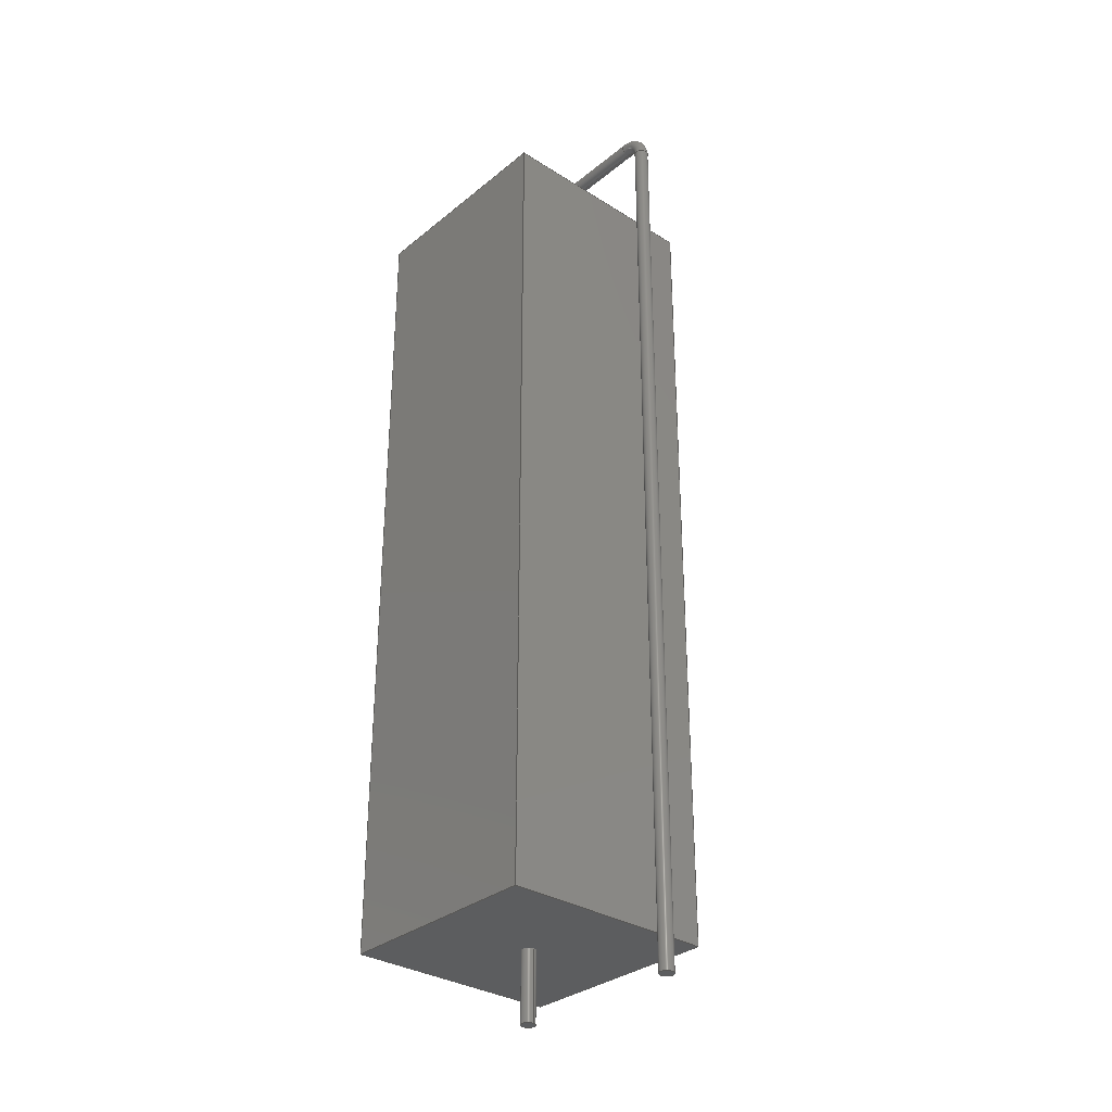
<metadata>
{"format":"step","ext":"step","renderer":"f3d","projection":"perspective","resolution":1024,"background":"white","views":[{"elev":-32.0,"azim":48.5,"up":"+Z"}]}
</metadata>
<code>
ISO-10303-21;
DATA;
#1 = APPLICATION_PROTOCOL_DEFINITION('committee draft',
'automotive_design',1997,#2);
#2 = APPLICATION_CONTEXT(
'core data for automotive mechanical design processes');
#3 = SHAPE_DEFINITION_REPRESENTATION(#4,#10);
#4 = PRODUCT_DEFINITION_SHAPE('','',#5);
#5 = PRODUCT_DEFINITION('design','',#6,#9);
#6 = PRODUCT_DEFINITION_FORMATION('','',#7);
#7 = PRODUCT('ASSEMBLY','ASSEMBLY','',(#8));
#8 = MECHANICAL_CONTEXT('',#2,'mechanical');
#9 = PRODUCT_DEFINITION_CONTEXT('part definition',#2,'design');
#10 = SHAPE_REPRESENTATION('',(#11,#15),#19);
#11 = AXIS2_PLACEMENT_3D('',#12,#13,#14);
#12 = CARTESIAN_POINT('',(0,0,0));
#13 = DIRECTION('',(0,0,1));
#14 = DIRECTION('',(1,0,-0));
#15 = AXIS2_PLACEMENT_3D('',#16,#17,#18);
#16 = CARTESIAN_POINT('',(0,0,0));
#17 = DIRECTION('',(0,0,1));
#18 = DIRECTION('',(1,0,0));
#19 = ( GEOMETRIC_REPRESENTATION_CONTEXT(3)
GLOBAL_UNCERTAINTY_ASSIGNED_CONTEXT((#23)) GLOBAL_UNIT_ASSIGNED_CONTEXT(
(#20,#21,#22)) REPRESENTATION_CONTEXT('Context #1',
'3D Context with UNIT and UNCERTAINTY') );
#20 = ( LENGTH_UNIT() NAMED_UNIT(*) SI_UNIT(.MILLI.,.METRE.) );
#21 = ( NAMED_UNIT(*) PLANE_ANGLE_UNIT() SI_UNIT($,.RADIAN.) );
#22 = ( NAMED_UNIT(*) SI_UNIT($,.STERADIAN.) SOLID_ANGLE_UNIT() );
#23 = UNCERTAINTY_MEASURE_WITH_UNIT(LENGTH_MEASURE(1e-07),#20,
'distance_accuracy_value','confusion accuracy');
#24 = PRODUCT_TYPE('part',$,(#7));
#25 = ADVANCED_BREP_SHAPE_REPRESENTATION('',(#11,#26),#368);
#26 = MANIFOLD_SOLID_BREP('',#27);
#27 = CLOSED_SHELL('',(#28,#68,#99,#130,#158,#186,#198,#223,#248,#257,
#283,#308,#334,#359));
#28 = ADVANCED_FACE('',(#29),#63,.F.);
#29 = FACE_BOUND('',#30,.F.);
#30 = EDGE_LOOP('',(#31,#41,#49,#57));
#31 = ORIENTED_EDGE('',*,*,#32,.T.);
#32 = EDGE_CURVE('',#33,#35,#37,.T.);
#33 = VERTEX_POINT('',#34);
#34 = CARTESIAN_POINT('',(-6.25,-6.25,1));
#35 = VERTEX_POINT('',#36);
#36 = CARTESIAN_POINT('',(-6.25,-6.25,49));
#37 = LINE('',#38,#39);
#38 = CARTESIAN_POINT('',(-6.25,-6.25,1));
#39 = VECTOR('',#40,1);
#40 = DIRECTION('',(0,0,1));
#41 = ORIENTED_EDGE('',*,*,#42,.T.);
#42 = EDGE_CURVE('',#35,#43,#45,.T.);
#43 = VERTEX_POINT('',#44);
#44 = CARTESIAN_POINT('',(6.25,-6.25,49));
#45 = LINE('',#46,#47);
#46 = CARTESIAN_POINT('',(-6.25,-6.25,49));
#47 = VECTOR('',#48,1);
#48 = DIRECTION('',(1,0,0));
#49 = ORIENTED_EDGE('',*,*,#50,.F.);
#50 = EDGE_CURVE('',#51,#43,#53,.T.);
#51 = VERTEX_POINT('',#52);
#52 = CARTESIAN_POINT('',(6.25,-6.25,1));
#53 = LINE('',#54,#55);
#54 = CARTESIAN_POINT('',(6.25,-6.25,1));
#55 = VECTOR('',#56,1);
#56 = DIRECTION('',(0,0,1));
#57 = ORIENTED_EDGE('',*,*,#58,.F.);
#58 = EDGE_CURVE('',#33,#51,#59,.T.);
#59 = LINE('',#60,#61);
#60 = CARTESIAN_POINT('',(-6.25,-6.25,1));
#61 = VECTOR('',#62,1);
#62 = DIRECTION('',(1,0,0));
#63 = PLANE('',#64);
#64 = AXIS2_PLACEMENT_3D('',#65,#66,#67);
#65 = CARTESIAN_POINT('',(-6.25,-6.25,1));
#66 = DIRECTION('',(0,1,0));
#67 = DIRECTION('',(1,0,0));
#68 = ADVANCED_FACE('',(#69),#94,.F.);
#69 = FACE_BOUND('',#70,.F.);
#70 = EDGE_LOOP('',(#71,#81,#87,#88));
#71 = ORIENTED_EDGE('',*,*,#72,.T.);
#72 = EDGE_CURVE('',#73,#75,#77,.T.);
#73 = VERTEX_POINT('',#74);
#74 = CARTESIAN_POINT('',(-6.25,6.25,1));
#75 = VERTEX_POINT('',#76);
#76 = CARTESIAN_POINT('',(-6.25,6.25,49));
#77 = LINE('',#78,#79);
#78 = CARTESIAN_POINT('',(-6.25,6.25,1));
#79 = VECTOR('',#80,1);
#80 = DIRECTION('',(0,0,1));
#81 = ORIENTED_EDGE('',*,*,#82,.T.);
#82 = EDGE_CURVE('',#75,#35,#83,.T.);
#83 = LINE('',#84,#85);
#84 = CARTESIAN_POINT('',(-6.25,6.25,49));
#85 = VECTOR('',#86,1);
#86 = DIRECTION('',(0,-1,0));
#87 = ORIENTED_EDGE('',*,*,#32,.F.);
#88 = ORIENTED_EDGE('',*,*,#89,.F.);
#89 = EDGE_CURVE('',#73,#33,#90,.T.);
#90 = LINE('',#91,#92);
#91 = CARTESIAN_POINT('',(-6.25,6.25,1));
#92 = VECTOR('',#93,1);
#93 = DIRECTION('',(0,-1,0));
#94 = PLANE('',#95);
#95 = AXIS2_PLACEMENT_3D('',#96,#97,#98);
#96 = CARTESIAN_POINT('',(-6.25,6.25,1));
#97 = DIRECTION('',(1,0,0));
#98 = DIRECTION('',(0,-1,0));
#99 = ADVANCED_FACE('',(#100),#125,.F.);
#100 = FACE_BOUND('',#101,.F.);
#101 = EDGE_LOOP('',(#102,#103,#111,#119));
#102 = ORIENTED_EDGE('',*,*,#50,.T.);
#103 = ORIENTED_EDGE('',*,*,#104,.T.);
#104 = EDGE_CURVE('',#43,#105,#107,.T.);
#105 = VERTEX_POINT('',#106);
#106 = CARTESIAN_POINT('',(6.25,6.25,49));
#107 = LINE('',#108,#109);
#108 = CARTESIAN_POINT('',(6.25,-6.25,49));
#109 = VECTOR('',#110,1);
#110 = DIRECTION('',(0,1,0));
#111 = ORIENTED_EDGE('',*,*,#112,.F.);
#112 = EDGE_CURVE('',#113,#105,#115,.T.);
#113 = VERTEX_POINT('',#114);
#114 = CARTESIAN_POINT('',(6.25,6.25,1));
#115 = LINE('',#116,#117);
#116 = CARTESIAN_POINT('',(6.25,6.25,1));
#117 = VECTOR('',#118,1);
#118 = DIRECTION('',(0,0,1));
#119 = ORIENTED_EDGE('',*,*,#120,.F.);
#120 = EDGE_CURVE('',#51,#113,#121,.T.);
#121 = LINE('',#122,#123);
#122 = CARTESIAN_POINT('',(6.25,-6.25,1));
#123 = VECTOR('',#124,1);
#124 = DIRECTION('',(0,1,0));
#125 = PLANE('',#126);
#126 = AXIS2_PLACEMENT_3D('',#127,#128,#129);
#127 = CARTESIAN_POINT('',(6.25,-6.25,1));
#128 = DIRECTION('',(-1,0,0));
#129 = DIRECTION('',(0,1,0));
#130 = ADVANCED_FACE('',(#131,#142),#153,.T.);
#131 = FACE_BOUND('',#132,.T.);
#132 = EDGE_LOOP('',(#133,#134,#135,#141));
#133 = ORIENTED_EDGE('',*,*,#58,.F.);
#134 = ORIENTED_EDGE('',*,*,#89,.F.);
#135 = ORIENTED_EDGE('',*,*,#136,.F.);
#136 = EDGE_CURVE('',#113,#73,#137,.T.);
#137 = LINE('',#138,#139);
#138 = CARTESIAN_POINT('',(6.25,6.25,1));
#139 = VECTOR('',#140,1);
#140 = DIRECTION('',(-1,0,0));
#141 = ORIENTED_EDGE('',*,*,#120,.F.);
#142 = FACE_BOUND('',#143,.T.);
#143 = EDGE_LOOP('',(#144));
#144 = ORIENTED_EDGE('',*,*,#145,.T.);
#145 = EDGE_CURVE('',#146,#146,#148,.T.);
#146 = VERTEX_POINT('',#147);
#147 = CARTESIAN_POINT('',(0.4,0,1));
#148 = CIRCLE('',#149,0.4);
#149 = AXIS2_PLACEMENT_3D('',#150,#151,#152);
#150 = CARTESIAN_POINT('',(0,0,1));
#151 = DIRECTION('',(0,0,1));
#152 = DIRECTION('',(1,0,-0));
#153 = PLANE('',#154);
#154 = AXIS2_PLACEMENT_3D('',#155,#156,#157);
#155 = CARTESIAN_POINT('',(-6.25,-6.25,1));
#156 = DIRECTION('',(0,0,-1));
#157 = DIRECTION('',(-1,0,0));
#158 = ADVANCED_FACE('',(#159,#170),#181,.F.);
#159 = FACE_BOUND('',#160,.F.);
#160 = EDGE_LOOP('',(#161,#162,#163,#169));
#161 = ORIENTED_EDGE('',*,*,#42,.F.);
#162 = ORIENTED_EDGE('',*,*,#82,.F.);
#163 = ORIENTED_EDGE('',*,*,#164,.F.);
#164 = EDGE_CURVE('',#105,#75,#165,.T.);
#165 = LINE('',#166,#167);
#166 = CARTESIAN_POINT('',(6.25,6.25,49));
#167 = VECTOR('',#168,1);
#168 = DIRECTION('',(-1,0,0));
#169 = ORIENTED_EDGE('',*,*,#104,.F.);
#170 = FACE_BOUND('',#171,.F.);
#171 = EDGE_LOOP('',(#172));
#172 = ORIENTED_EDGE('',*,*,#173,.T.);
#173 = EDGE_CURVE('',#174,#174,#176,.T.);
#174 = VERTEX_POINT('',#175);
#175 = CARTESIAN_POINT('',(0.4,0,49));
#176 = CIRCLE('',#177,0.4);
#177 = AXIS2_PLACEMENT_3D('',#178,#179,#180);
#178 = CARTESIAN_POINT('',(0,0,49));
#179 = DIRECTION('',(0,0,1));
#180 = DIRECTION('',(1,0,-0));
#181 = PLANE('',#182);
#182 = AXIS2_PLACEMENT_3D('',#183,#184,#185);
#183 = CARTESIAN_POINT('',(-6.25,-6.25,49));
#184 = DIRECTION('',(0,0,-1));
#185 = DIRECTION('',(-1,0,0));
#186 = ADVANCED_FACE('',(#187),#193,.F.);
#187 = FACE_BOUND('',#188,.F.);
#188 = EDGE_LOOP('',(#189,#190,#191,#192));
#189 = ORIENTED_EDGE('',*,*,#112,.T.);
#190 = ORIENTED_EDGE('',*,*,#164,.T.);
#191 = ORIENTED_EDGE('',*,*,#72,.F.);
#192 = ORIENTED_EDGE('',*,*,#136,.F.);
#193 = PLANE('',#194);
#194 = AXIS2_PLACEMENT_3D('',#195,#196,#197);
#195 = CARTESIAN_POINT('',(6.25,6.25,1));
#196 = DIRECTION('',(0,-1,0));
#197 = DIRECTION('',(-1,0,0));
#198 = ADVANCED_FACE('',(#199),#218,.T.);
#199 = FACE_BOUND('',#200,.T.);
#200 = EDGE_LOOP('',(#201,#210,#216,#217));
#201 = ORIENTED_EDGE('',*,*,#202,.T.);
#202 = EDGE_CURVE('',#203,#203,#205,.T.);
#203 = VERTEX_POINT('',#204);
#204 = CARTESIAN_POINT('',(0.4,-9.797e-17,-3));
#205 = CIRCLE('',#206,0.4);
#206 = AXIS2_PLACEMENT_3D('',#207,#208,#209);
#207 = CARTESIAN_POINT('',(0,0,-3));
#208 = DIRECTION('',(0,0,1));
#209 = DIRECTION('',(1,0,0));
#210 = ORIENTED_EDGE('',*,*,#211,.T.);
#211 = EDGE_CURVE('',#203,#146,#212,.T.);
#212 = LINE('',#213,#214);
#213 = CARTESIAN_POINT('',(0.4,0,-3));
#214 = VECTOR('',#215,1);
#215 = DIRECTION('',(0,0,1));
#216 = ORIENTED_EDGE('',*,*,#145,.F.);
#217 = ORIENTED_EDGE('',*,*,#211,.F.);
#218 = CYLINDRICAL_SURFACE('',#219,0.4);
#219 = AXIS2_PLACEMENT_3D('',#220,#221,#222);
#220 = CARTESIAN_POINT('',(0,0,-3));
#221 = DIRECTION('',(0,0,1));
#222 = DIRECTION('',(1,0,0));
#223 = ADVANCED_FACE('',(#224),#243,.T.);
#224 = FACE_BOUND('',#225,.T.);
#225 = EDGE_LOOP('',(#226,#227,#235,#242));
#226 = ORIENTED_EDGE('',*,*,#173,.T.);
#227 = ORIENTED_EDGE('',*,*,#228,.T.);
#228 = EDGE_CURVE('',#174,#229,#231,.T.);
#229 = VERTEX_POINT('',#230);
#230 = CARTESIAN_POINT('',(0.4,0,50));
#231 = LINE('',#232,#233);
#232 = CARTESIAN_POINT('',(0.4,0,-3));
#233 = VECTOR('',#234,1);
#234 = DIRECTION('',(0,0,1));
#235 = ORIENTED_EDGE('',*,*,#236,.F.);
#236 = EDGE_CURVE('',#229,#229,#237,.T.);
#237 = CIRCLE('',#238,0.4);
#238 = AXIS2_PLACEMENT_3D('',#239,#240,#241);
#239 = CARTESIAN_POINT('',(0,0,50));
#240 = DIRECTION('',(0,0,1));
#241 = DIRECTION('',(1,0,0));
#242 = ORIENTED_EDGE('',*,*,#228,.F.);
#243 = CYLINDRICAL_SURFACE('',#244,0.4);
#244 = AXIS2_PLACEMENT_3D('',#245,#246,#247);
#245 = CARTESIAN_POINT('',(0,0,-3));
#246 = DIRECTION('',(0,0,1));
#247 = DIRECTION('',(1,0,0));
#248 = ADVANCED_FACE('',(#249),#252,.T.);
#249 = FACE_BOUND('',#250,.F.);
#250 = EDGE_LOOP('',(#251));
#251 = ORIENTED_EDGE('',*,*,#202,.T.);
#252 = PLANE('',#253);
#253 = AXIS2_PLACEMENT_3D('',#254,#255,#256);
#254 = CARTESIAN_POINT('',(0.4,0,-3));
#255 = DIRECTION('',(0,0,-1));
#256 = DIRECTION('',(-1,0,0));
#257 = ADVANCED_FACE('',(#258),#278,.T.);
#258 = FACE_BOUND('',#259,.T.);
#259 = EDGE_LOOP('',(#260,#269,#276,#277));
#260 = ORIENTED_EDGE('',*,*,#261,.T.);
#261 = EDGE_CURVE('',#229,#262,#264,.T.);
#262 = VERTEX_POINT('',#263);
#263 = CARTESIAN_POINT('',(1.2,0,50.8));
#264 = CIRCLE('',#265,0.8);
#265 = AXIS2_PLACEMENT_3D('',#266,#267,#268);
#266 = CARTESIAN_POINT('',(1.2,-4.827e-15,50));
#267 = DIRECTION('',(0,1,0));
#268 = DIRECTION('',(-1,0,-1.184e-14));
#269 = ORIENTED_EDGE('',*,*,#270,.T.);
#270 = EDGE_CURVE('',#262,#262,#271,.T.);
#271 = CIRCLE('',#272,0.4);
#272 = AXIS2_PLACEMENT_3D('',#273,#274,#275);
#273 = CARTESIAN_POINT('',(1.2,0,51.2));
#274 = DIRECTION('',(-1,0,6.748e-15));
#275 = DIRECTION('',(6.748e-15,0,1));
#276 = ORIENTED_EDGE('',*,*,#261,.F.);
#277 = ORIENTED_EDGE('',*,*,#236,.T.);
#278 = TOROIDAL_SURFACE('',#279,1.2,0.4);
#279 = AXIS2_PLACEMENT_3D('',#280,#281,#282);
#280 = CARTESIAN_POINT('',(1.2,0,50));
#281 = DIRECTION('',(0,1,0));
#282 = DIRECTION('',(-1,0,-1.184e-14));
#283 = ADVANCED_FACE('',(#284),#303,.T.);
#284 = FACE_BOUND('',#285,.T.);
#285 = EDGE_LOOP('',(#286,#294,#301,#302));
#286 = ORIENTED_EDGE('',*,*,#287,.T.);
#287 = EDGE_CURVE('',#262,#288,#290,.T.);
#288 = VERTEX_POINT('',#289);
#289 = CARTESIAN_POINT('',(8.96,0,50.8));
#290 = LINE('',#291,#292);
#291 = CARTESIAN_POINT('',(1.2,0,50.8));
#292 = VECTOR('',#293,1);
#293 = DIRECTION('',(1,0,0));
#294 = ORIENTED_EDGE('',*,*,#295,.F.);
#295 = EDGE_CURVE('',#288,#288,#296,.T.);
#296 = CIRCLE('',#297,0.4);
#297 = AXIS2_PLACEMENT_3D('',#298,#299,#300);
#298 = CARTESIAN_POINT('',(8.96,0,51.2));
#299 = DIRECTION('',(1,-0,0));
#300 = DIRECTION('',(0,0,-1));
#301 = ORIENTED_EDGE('',*,*,#287,.F.);
#302 = ORIENTED_EDGE('',*,*,#270,.F.);
#303 = CYLINDRICAL_SURFACE('',#304,0.4);
#304 = AXIS2_PLACEMENT_3D('',#305,#306,#307);
#305 = CARTESIAN_POINT('',(1.2,0,51.2));
#306 = DIRECTION('',(1,0,0));
#307 = DIRECTION('',(0,0,-1));
#308 = ADVANCED_FACE('',(#309),#329,.T.);
#309 = FACE_BOUND('',#310,.T.);
#310 = EDGE_LOOP('',(#311,#320,#327,#328));
#311 = ORIENTED_EDGE('',*,*,#312,.T.);
#312 = EDGE_CURVE('',#288,#313,#315,.T.);
#313 = VERTEX_POINT('',#314);
#314 = CARTESIAN_POINT('',(9.76,0,50));
#315 = CIRCLE('',#316,0.8);
#316 = AXIS2_PLACEMENT_3D('',#317,#318,#319);
#317 = CARTESIAN_POINT('',(8.96,-9.801e-15,50));
#318 = DIRECTION('',(0,1,-0));
#319 = DIRECTION('',(-5.921e-15,0,1));
#320 = ORIENTED_EDGE('',*,*,#321,.T.);
#321 = EDGE_CURVE('',#313,#313,#322,.T.);
#322 = CIRCLE('',#323,0.4);
#323 = AXIS2_PLACEMENT_3D('',#324,#325,#326);
#324 = CARTESIAN_POINT('',(10.16,0,50));
#325 = DIRECTION('',(1.178e-14,-0,1));
#326 = DIRECTION('',(1,0,-1.178e-14));
#327 = ORIENTED_EDGE('',*,*,#312,.F.);
#328 = ORIENTED_EDGE('',*,*,#295,.T.);
#329 = TOROIDAL_SURFACE('',#330,1.2,0.4);
#330 = AXIS2_PLACEMENT_3D('',#331,#332,#333);
#331 = CARTESIAN_POINT('',(8.96,0,50));
#332 = DIRECTION('',(0,1,0));
#333 = DIRECTION('',(-5.921e-15,0,1));
#334 = ADVANCED_FACE('',(#335),#354,.T.);
#335 = FACE_BOUND('',#336,.T.);
#336 = EDGE_LOOP('',(#337,#345,#352,#353));
#337 = ORIENTED_EDGE('',*,*,#338,.T.);
#338 = EDGE_CURVE('',#313,#339,#341,.T.);
#339 = VERTEX_POINT('',#340);
#340 = CARTESIAN_POINT('',(9.76,-9.797e-17,-3));
#341 = LINE('',#342,#343);
#342 = CARTESIAN_POINT('',(9.76,0,50));
#343 = VECTOR('',#344,1);
#344 = DIRECTION('',(0,0,-1));
#345 = ORIENTED_EDGE('',*,*,#346,.F.);
#346 = EDGE_CURVE('',#339,#339,#347,.T.);
#347 = CIRCLE('',#348,0.4);
#348 = AXIS2_PLACEMENT_3D('',#349,#350,#351);
#349 = CARTESIAN_POINT('',(10.16,0,-3));
#350 = DIRECTION('',(0,0,-1));
#351 = DIRECTION('',(-1,0,0));
#352 = ORIENTED_EDGE('',*,*,#338,.F.);
#353 = ORIENTED_EDGE('',*,*,#321,.F.);
#354 = CYLINDRICAL_SURFACE('',#355,0.4);
#355 = AXIS2_PLACEMENT_3D('',#356,#357,#358);
#356 = CARTESIAN_POINT('',(10.16,0,50));
#357 = DIRECTION('',(0,0,-1));
#358 = DIRECTION('',(-1,0,0));
#359 = ADVANCED_FACE('',(#360),#363,.F.);
#360 = FACE_BOUND('',#361,.T.);
#361 = EDGE_LOOP('',(#362));
#362 = ORIENTED_EDGE('',*,*,#346,.T.);
#363 = PLANE('',#364);
#364 = AXIS2_PLACEMENT_3D('',#365,#366,#367);
#365 = CARTESIAN_POINT('',(9.76,0,-3));
#366 = DIRECTION('',(0,0,1));
#367 = DIRECTION('',(1,0,0));
#368 = ( GEOMETRIC_REPRESENTATION_CONTEXT(3)
GLOBAL_UNCERTAINTY_ASSIGNED_CONTEXT((#372)) GLOBAL_UNIT_ASSIGNED_CONTEXT
((#369,#370,#371)) REPRESENTATION_CONTEXT('Context #1',
'3D Context with UNIT and UNCERTAINTY') );
#369 = ( LENGTH_UNIT() NAMED_UNIT(*) SI_UNIT(.MILLI.,.METRE.) );
#370 = ( NAMED_UNIT(*) PLANE_ANGLE_UNIT() SI_UNIT($,.RADIAN.) );
#371 = ( NAMED_UNIT(*) SI_UNIT($,.STERADIAN.) SOLID_ANGLE_UNIT() );
#372 = UNCERTAINTY_MEASURE_WITH_UNIT(LENGTH_MEASURE(1e-07),#369,
'distance_accuracy_value','confusion accuracy');
#373 = SHAPE_DEFINITION_REPRESENTATION(#374,#25);
#374 = PRODUCT_DEFINITION_SHAPE('','',#375);
#375 = PRODUCT_DEFINITION('design','',#376,#379);
#376 = PRODUCT_DEFINITION_FORMATION('','',#377);
#377 = PRODUCT('R_Axial_Power_L480mm_W125mm_P1016mm_Vertical',
'R_Axial_Power_L480mm_W125mm_P1016mm_Vertical','',(#378));
#378 = MECHANICAL_CONTEXT('',#2,'mechanical');
#379 = PRODUCT_DEFINITION_CONTEXT('part definition',#2,'design');
#380 = CONTEXT_DEPENDENT_SHAPE_REPRESENTATION(#381,#383);
#381 = ( REPRESENTATION_RELATIONSHIP('','',#25,#10)
REPRESENTATION_RELATIONSHIP_WITH_TRANSFORMATION(#382)
SHAPE_REPRESENTATION_RELATIONSHIP() );
#382 = ITEM_DEFINED_TRANSFORMATION('','',#11,#15);
#383 = PRODUCT_DEFINITION_SHAPE('Placement','Placement of an item',#384
);
#384 = NEXT_ASSEMBLY_USAGE_OCCURRENCE('99','=>[0:1:1:2]','',#5,#375,$);
#385 = PRODUCT_TYPE('part',$,(#377));
#386 = MECHANICAL_DESIGN_GEOMETRIC_PRESENTATION_REPRESENTATION('',(#387,
#395,#402,#409,#416,#423,#430,#438,#445,#452,#459,#466,#473,#480),
#368);
#387 = STYLED_ITEM('color',(#388),#28);
#388 = PRESENTATION_STYLE_ASSIGNMENT((#389));
#389 = SURFACE_STYLE_USAGE(.BOTH.,#390);
#390 = SURFACE_SIDE_STYLE('',(#391));
#391 = SURFACE_STYLE_FILL_AREA(#392);
#392 = FILL_AREA_STYLE('',(#393));
#393 = FILL_AREA_STYLE_COLOUR('',#394);
#394 = COLOUR_RGB('',0.895,0.891,0.813);
#395 = STYLED_ITEM('color',(#396),#68);
#396 = PRESENTATION_STYLE_ASSIGNMENT((#397));
#397 = SURFACE_STYLE_USAGE(.BOTH.,#398);
#398 = SURFACE_SIDE_STYLE('',(#399));
#399 = SURFACE_STYLE_FILL_AREA(#400);
#400 = FILL_AREA_STYLE('',(#401));
#401 = FILL_AREA_STYLE_COLOUR('',#394);
#402 = STYLED_ITEM('color',(#403),#99);
#403 = PRESENTATION_STYLE_ASSIGNMENT((#404));
#404 = SURFACE_STYLE_USAGE(.BOTH.,#405);
#405 = SURFACE_SIDE_STYLE('',(#406));
#406 = SURFACE_STYLE_FILL_AREA(#407);
#407 = FILL_AREA_STYLE('',(#408));
#408 = FILL_AREA_STYLE_COLOUR('',#394);
#409 = STYLED_ITEM('color',(#410),#130);
#410 = PRESENTATION_STYLE_ASSIGNMENT((#411));
#411 = SURFACE_STYLE_USAGE(.BOTH.,#412);
#412 = SURFACE_SIDE_STYLE('',(#413));
#413 = SURFACE_STYLE_FILL_AREA(#414);
#414 = FILL_AREA_STYLE('',(#415));
#415 = FILL_AREA_STYLE_COLOUR('',#394);
#416 = STYLED_ITEM('color',(#417),#158);
#417 = PRESENTATION_STYLE_ASSIGNMENT((#418));
#418 = SURFACE_STYLE_USAGE(.BOTH.,#419);
#419 = SURFACE_SIDE_STYLE('',(#420));
#420 = SURFACE_STYLE_FILL_AREA(#421);
#421 = FILL_AREA_STYLE('',(#422));
#422 = FILL_AREA_STYLE_COLOUR('',#394);
#423 = STYLED_ITEM('color',(#424),#186);
#424 = PRESENTATION_STYLE_ASSIGNMENT((#425));
#425 = SURFACE_STYLE_USAGE(.BOTH.,#426);
#426 = SURFACE_SIDE_STYLE('',(#427));
#427 = SURFACE_STYLE_FILL_AREA(#428);
#428 = FILL_AREA_STYLE('',(#429));
#429 = FILL_AREA_STYLE_COLOUR('',#394);
#430 = STYLED_ITEM('color',(#431),#198);
#431 = PRESENTATION_STYLE_ASSIGNMENT((#432));
#432 = SURFACE_STYLE_USAGE(.BOTH.,#433);
#433 = SURFACE_SIDE_STYLE('',(#434));
#434 = SURFACE_STYLE_FILL_AREA(#435);
#435 = FILL_AREA_STYLE('',(#436));
#436 = FILL_AREA_STYLE_COLOUR('',#437);
#437 = COLOUR_RGB('',0.824,0.82,0.781);
#438 = STYLED_ITEM('color',(#439),#223);
#439 = PRESENTATION_STYLE_ASSIGNMENT((#440));
#440 = SURFACE_STYLE_USAGE(.BOTH.,#441);
#441 = SURFACE_SIDE_STYLE('',(#442));
#442 = SURFACE_STYLE_FILL_AREA(#443);
#443 = FILL_AREA_STYLE('',(#444));
#444 = FILL_AREA_STYLE_COLOUR('',#437);
#445 = STYLED_ITEM('color',(#446),#248);
#446 = PRESENTATION_STYLE_ASSIGNMENT((#447));
#447 = SURFACE_STYLE_USAGE(.BOTH.,#448);
#448 = SURFACE_SIDE_STYLE('',(#449));
#449 = SURFACE_STYLE_FILL_AREA(#450);
#450 = FILL_AREA_STYLE('',(#451));
#451 = FILL_AREA_STYLE_COLOUR('',#437);
#452 = STYLED_ITEM('color',(#453),#257);
#453 = PRESENTATION_STYLE_ASSIGNMENT((#454));
#454 = SURFACE_STYLE_USAGE(.BOTH.,#455);
#455 = SURFACE_SIDE_STYLE('',(#456));
#456 = SURFACE_STYLE_FILL_AREA(#457);
#457 = FILL_AREA_STYLE('',(#458));
#458 = FILL_AREA_STYLE_COLOUR('',#437);
#459 = STYLED_ITEM('color',(#460),#283);
#460 = PRESENTATION_STYLE_ASSIGNMENT((#461));
#461 = SURFACE_STYLE_USAGE(.BOTH.,#462);
#462 = SURFACE_SIDE_STYLE('',(#463));
#463 = SURFACE_STYLE_FILL_AREA(#464);
#464 = FILL_AREA_STYLE('',(#465));
#465 = FILL_AREA_STYLE_COLOUR('',#437);
#466 = STYLED_ITEM('color',(#467),#308);
#467 = PRESENTATION_STYLE_ASSIGNMENT((#468));
#468 = SURFACE_STYLE_USAGE(.BOTH.,#469);
#469 = SURFACE_SIDE_STYLE('',(#470));
#470 = SURFACE_STYLE_FILL_AREA(#471);
#471 = FILL_AREA_STYLE('',(#472));
#472 = FILL_AREA_STYLE_COLOUR('',#437);
#473 = STYLED_ITEM('color',(#474),#334);
#474 = PRESENTATION_STYLE_ASSIGNMENT((#475));
#475 = SURFACE_STYLE_USAGE(.BOTH.,#476);
#476 = SURFACE_SIDE_STYLE('',(#477));
#477 = SURFACE_STYLE_FILL_AREA(#478);
#478 = FILL_AREA_STYLE('',(#479));
#479 = FILL_AREA_STYLE_COLOUR('',#437);
#480 = STYLED_ITEM('color',(#481),#359);
#481 = PRESENTATION_STYLE_ASSIGNMENT((#482));
#482 = SURFACE_STYLE_USAGE(.BOTH.,#483);
#483 = SURFACE_SIDE_STYLE('',(#484));
#484 = SURFACE_STYLE_FILL_AREA(#485);
#485 = FILL_AREA_STYLE('',(#486));
#486 = FILL_AREA_STYLE_COLOUR('',#437);
ENDSEC;
END-ISO-10303-21;

</code>
